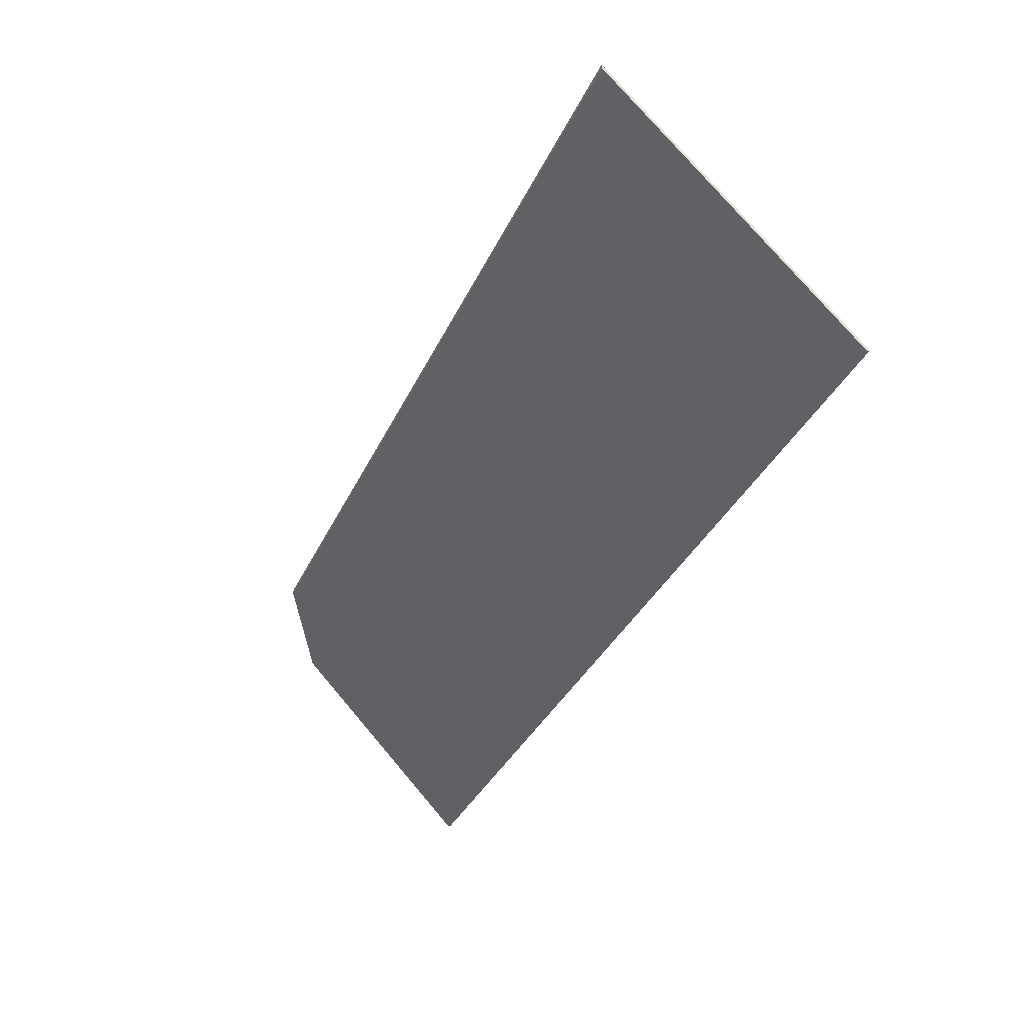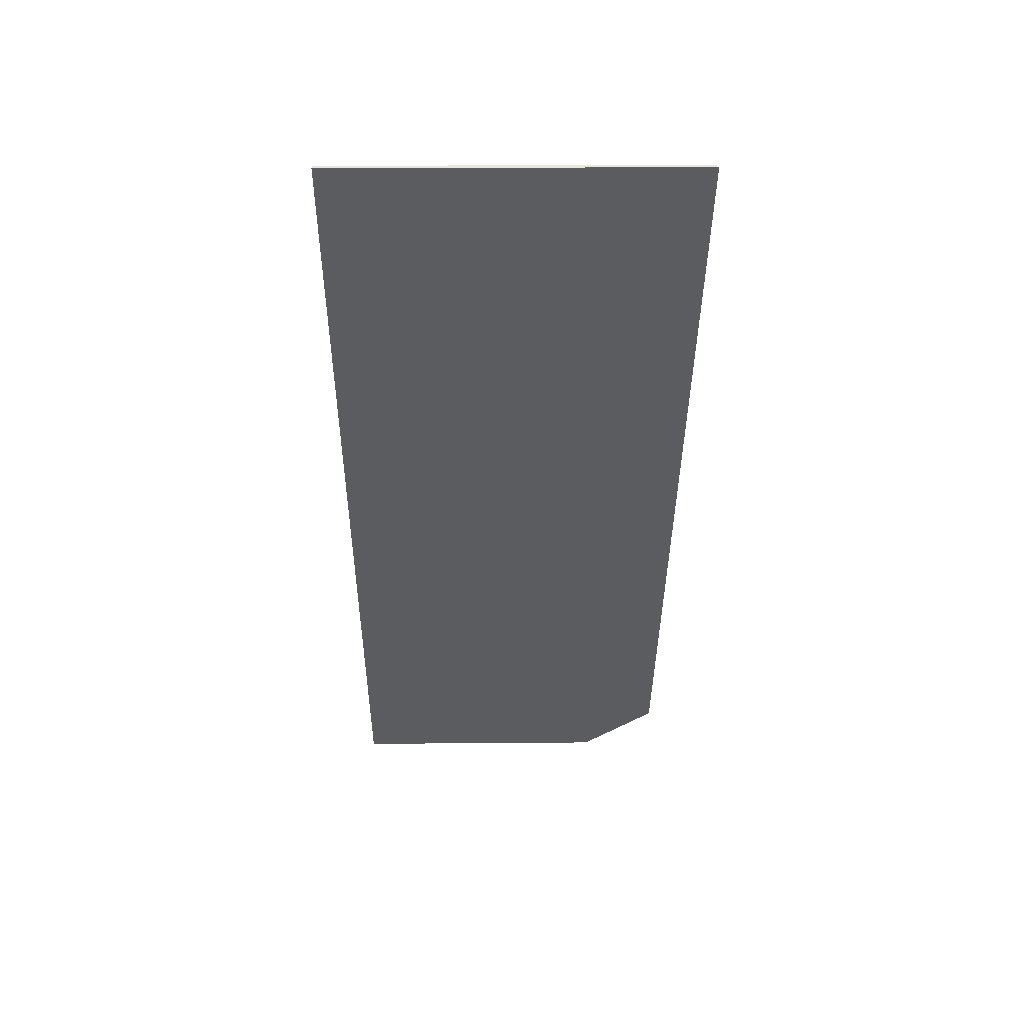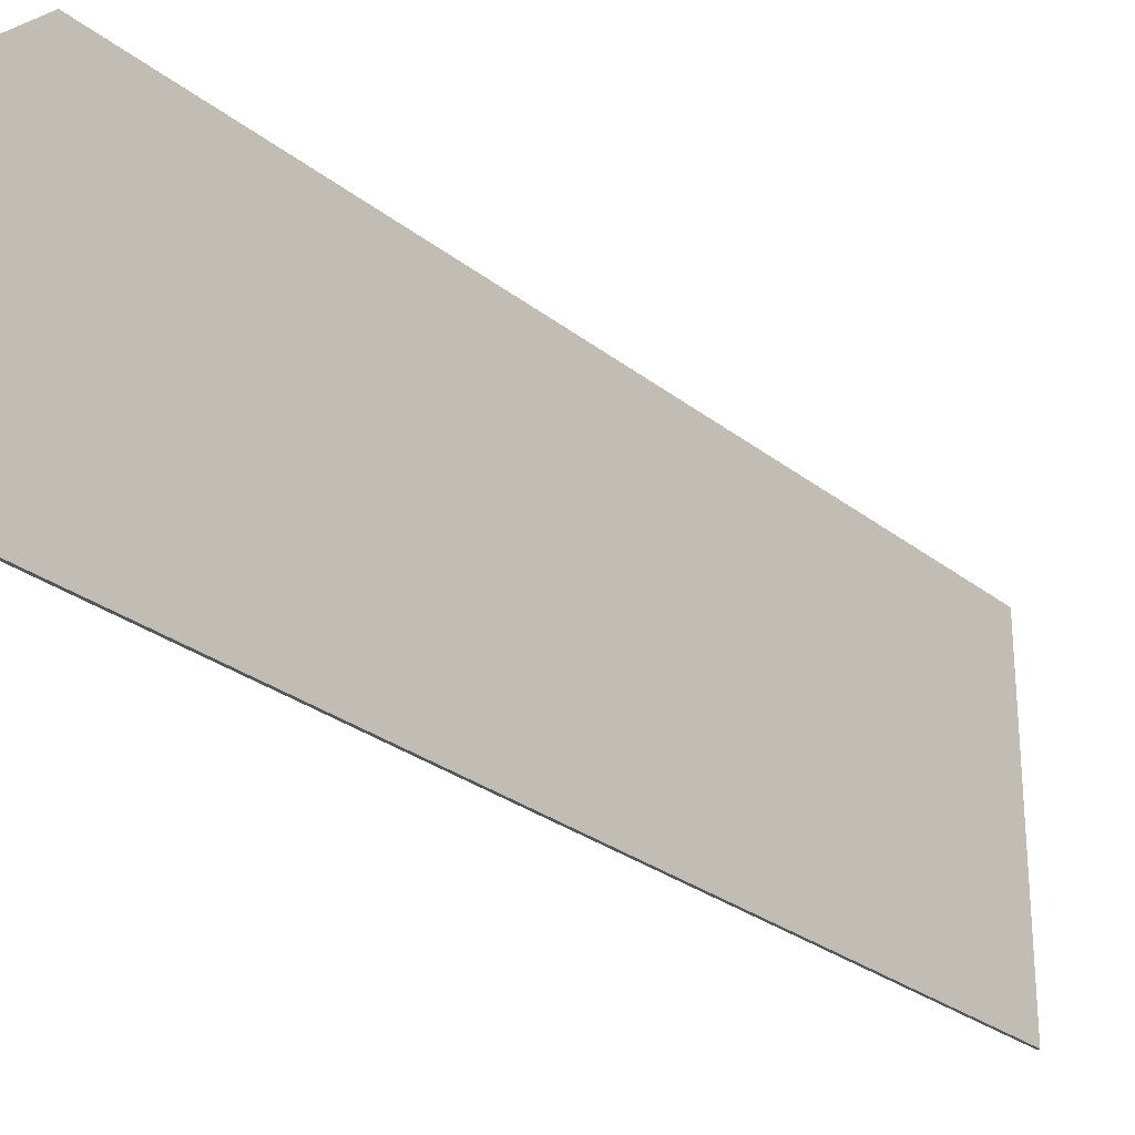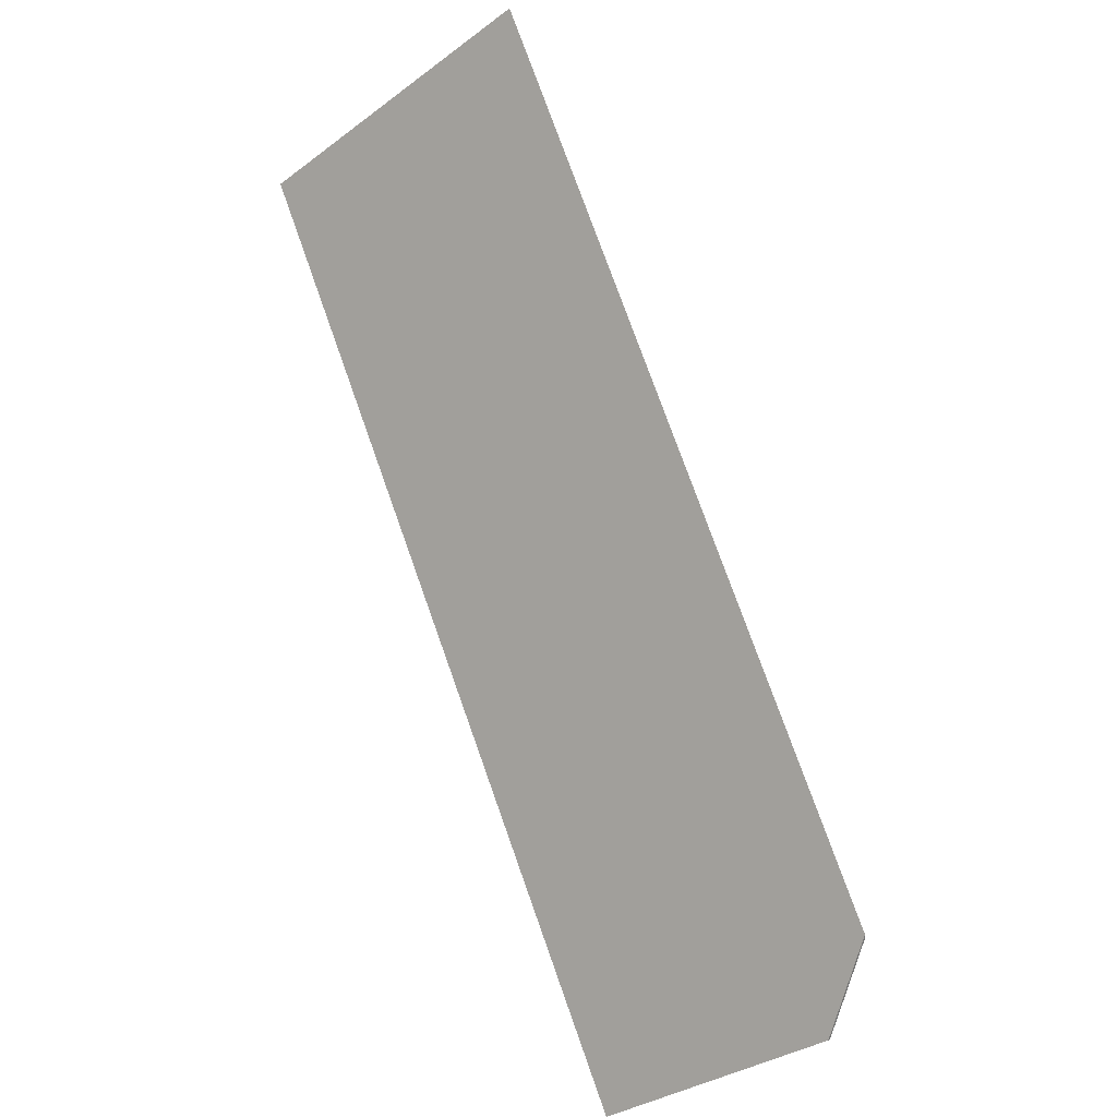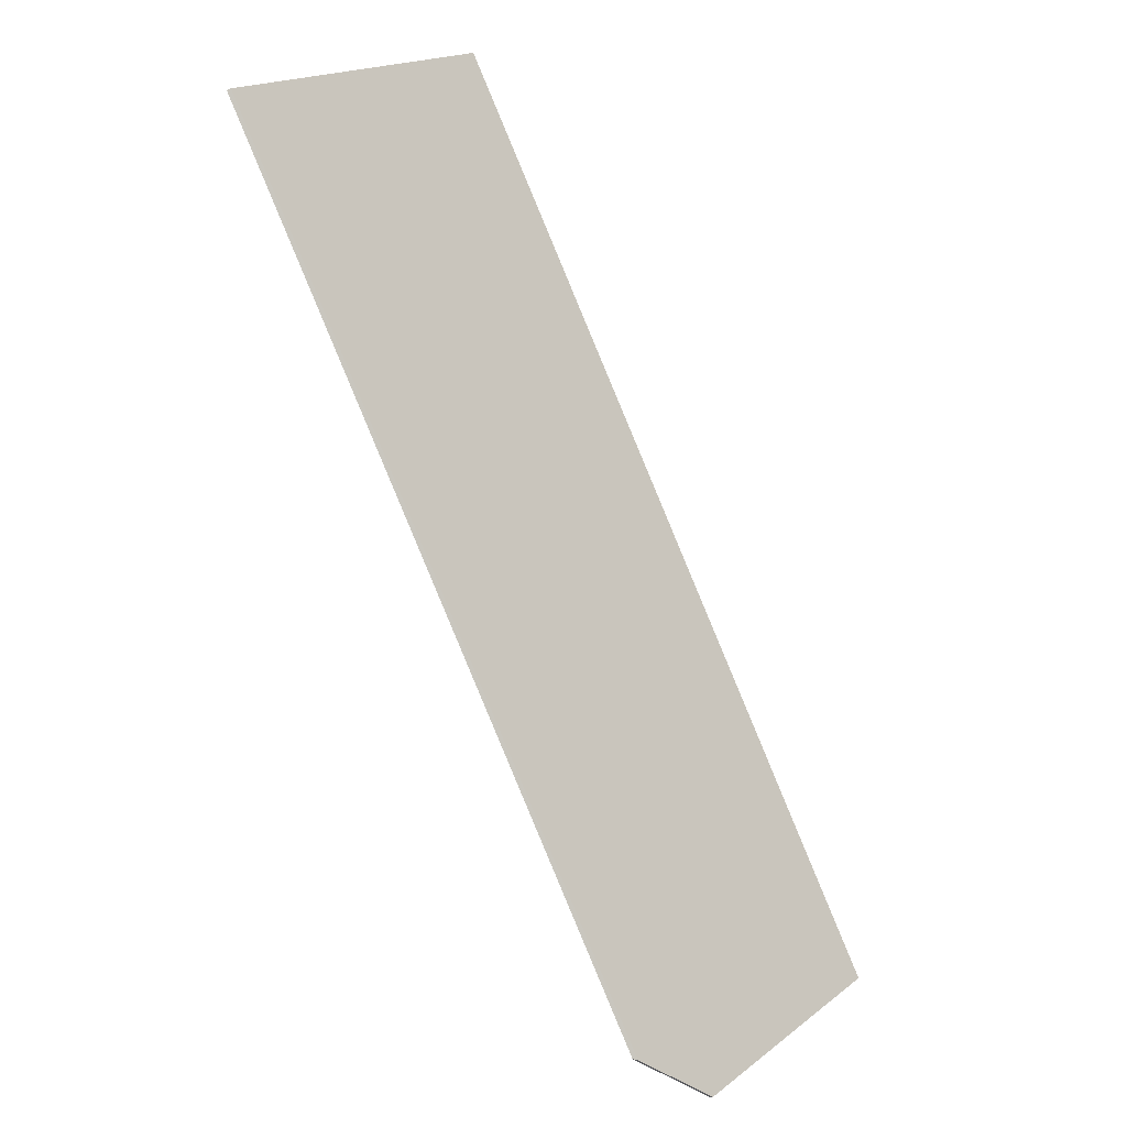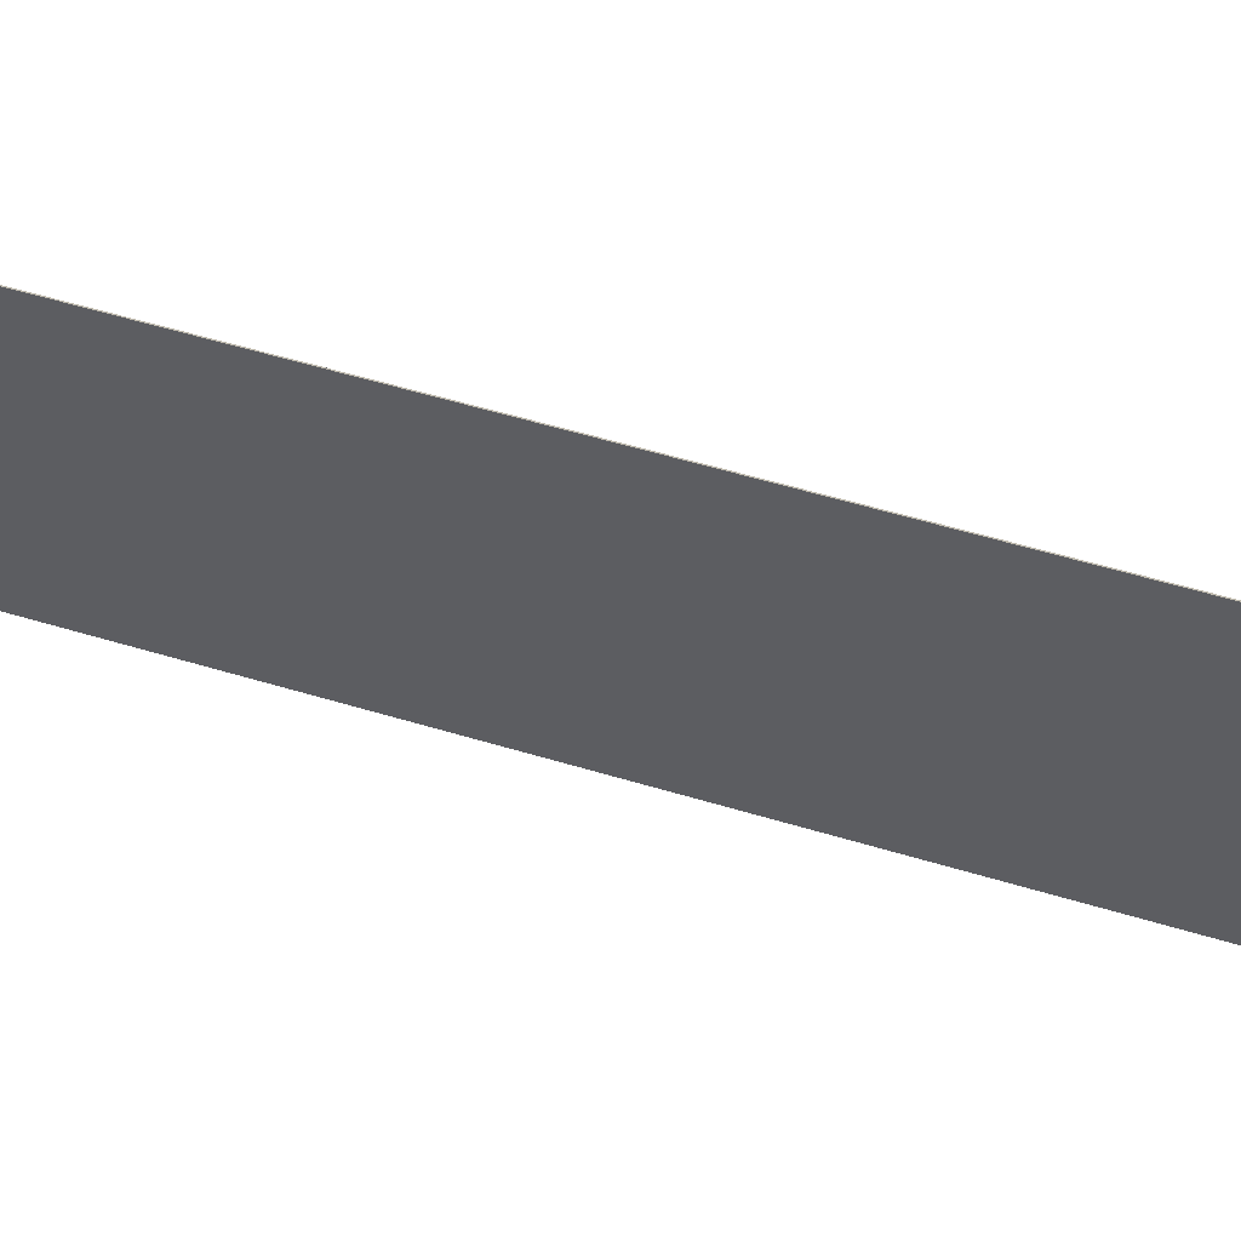
<metadata>
{"format":"obj","ext":"obj","renderer":"f3d","projection":"perspective","resolution":1024,"background":"white","views":[{"elev":76.1,"azim":-40.3,"up":"+Z"},{"elev":26.2,"azim":89.3,"up":"+Z"},{"elev":-27.3,"azim":-111.4,"up":"+Y"},{"elev":-35.3,"azim":133.8,"up":"+Z"},{"elev":19.8,"azim":-142.7,"up":"+Z"},{"elev":57.2,"azim":136.3,"up":"+Y"}]}
</metadata>
<code>
v -0.2917 -0.006531 2.215
v -0.303 -0.0299 2.194
v -0.303 -0.117 2.194
v -0.1429 -0.117 2.483
v -0.1429 -0.006481 2.483
v -0.303 -0.0299 2.194
v -0.3022 -0.02987 2.194
v -0.3022 -0.117 2.194
v -0.303 -0.117 2.194
v -0.3022 -0.117 2.194
v -0.1421 -0.117 2.483
v -0.1429 -0.117 2.483
v -0.303 -0.117 2.194
v -0.1421 -0.117 2.483
v -0.1421 -0.005543 2.483
v -0.1429 -0.006481 2.483
v -0.1429 -0.117 2.483
v -0.2904 -0.005592 2.215
v -0.2917 -0.006531 2.215
v -0.1429 -0.006481 2.483
v -0.1421 -0.005543 2.483
v -0.2917 -0.006531 2.215
v -0.2904 -0.005592 2.215
v -0.3022 -0.02987 2.194
v -0.303 -0.0299 2.194
v -0.3022 -0.02987 2.194
v -0.2904 -0.005592 2.215
v -0.1421 -0.005543 2.483
v -0.1421 -0.117 2.483
v -0.3022 -0.117 2.194
f 1 2 3
f 1 3 4
f 1 4 5
f 6 7 8
f 6 8 9
f 10 11 12
f 10 12 13
f 14 15 16
f 14 16 17
f 18 19 20
f 18 20 21
f 22 23 24
f 22 24 25
f 26 27 28
f 26 28 29
f 26 29 30

</code>
